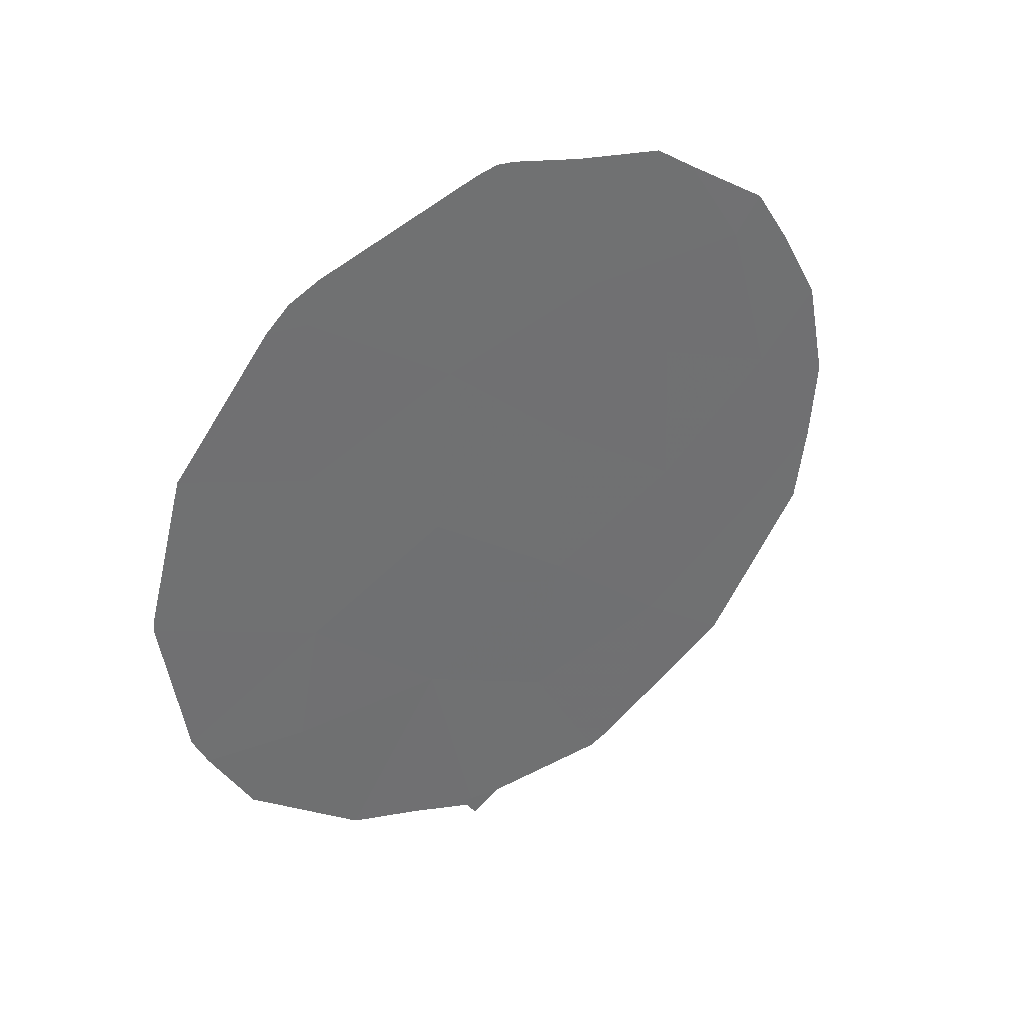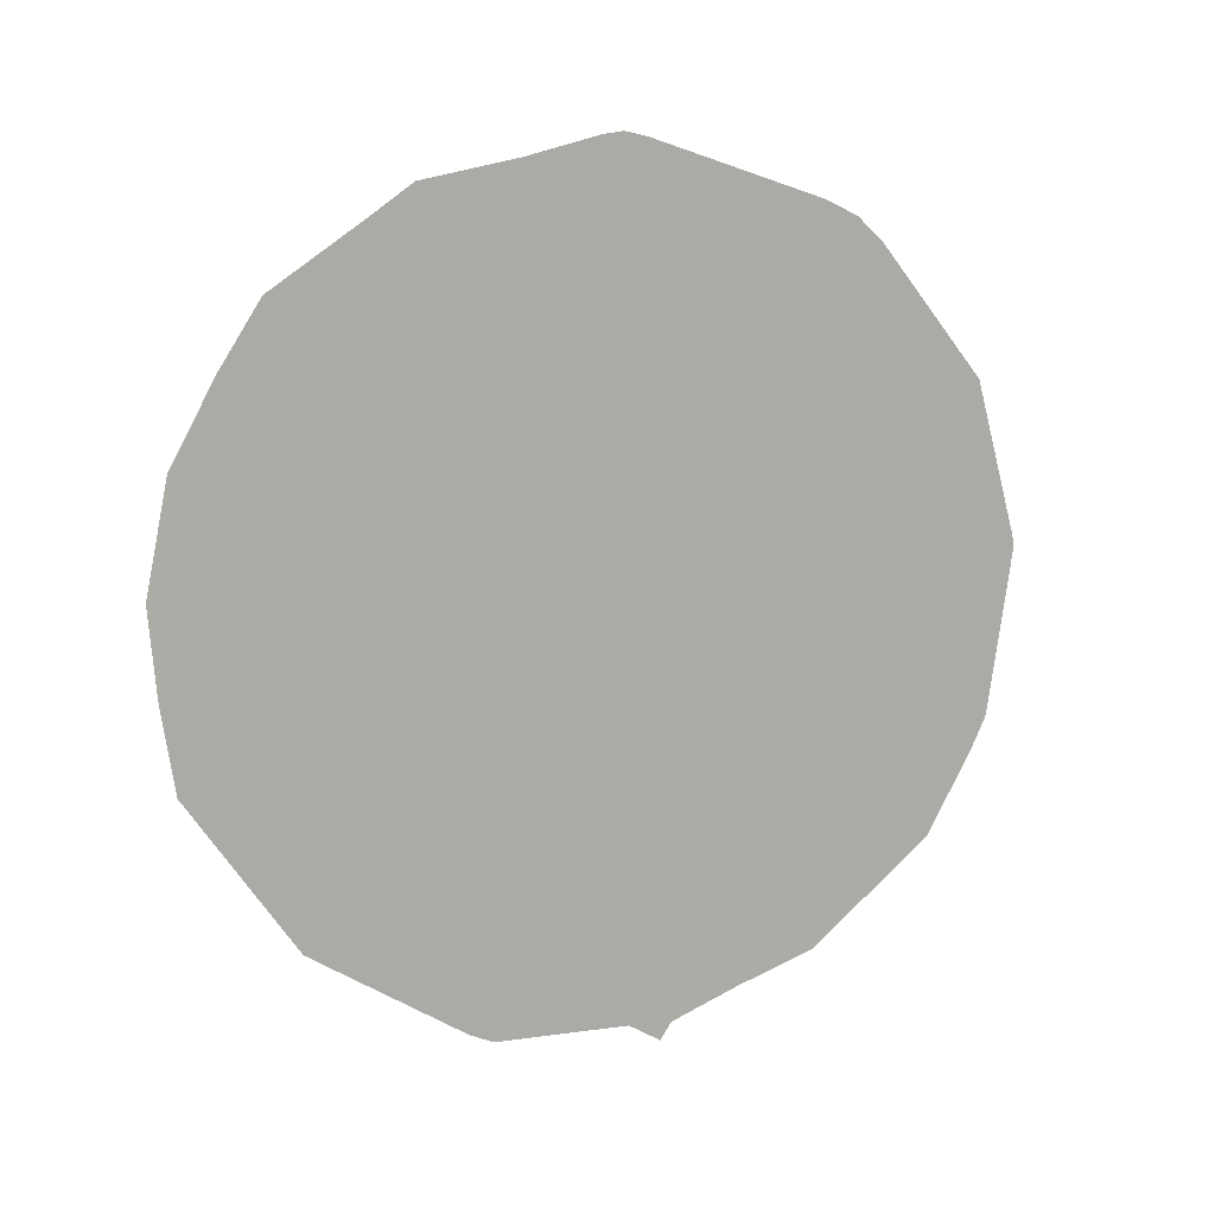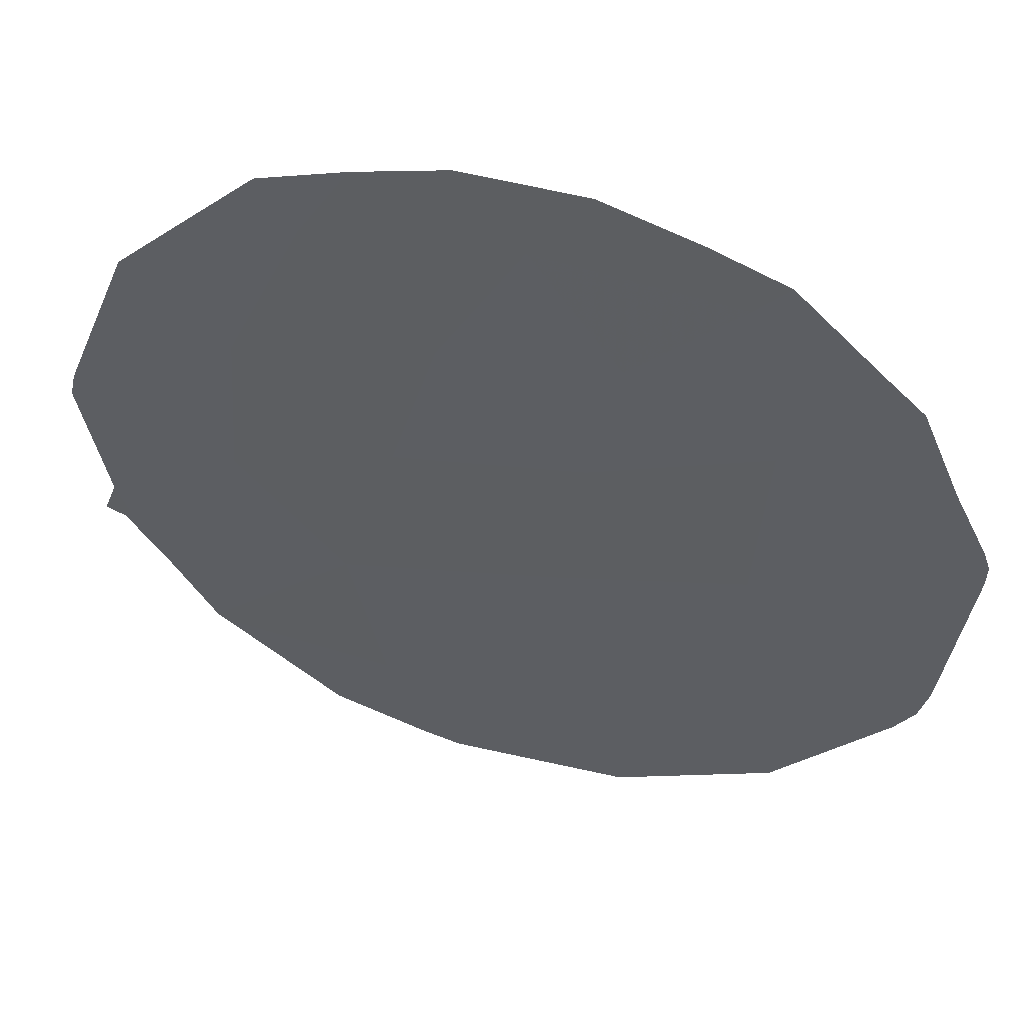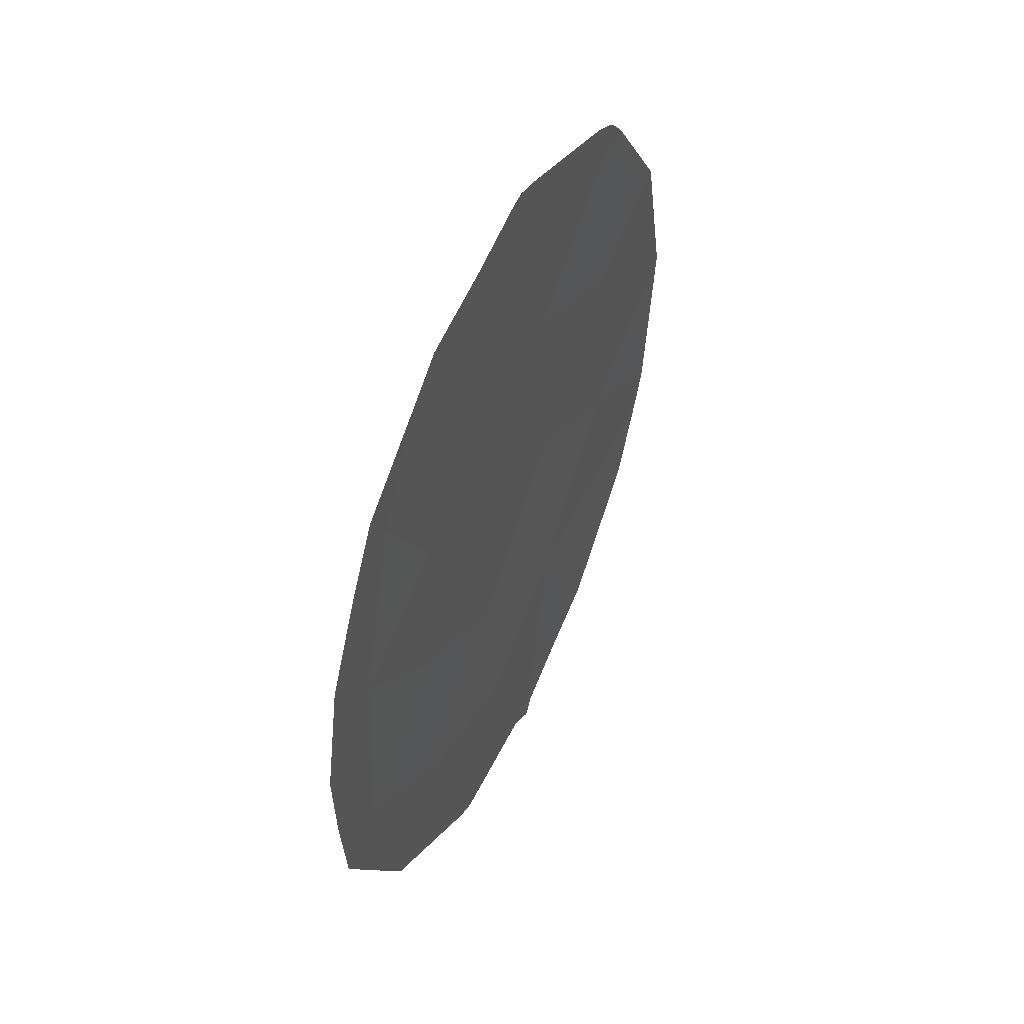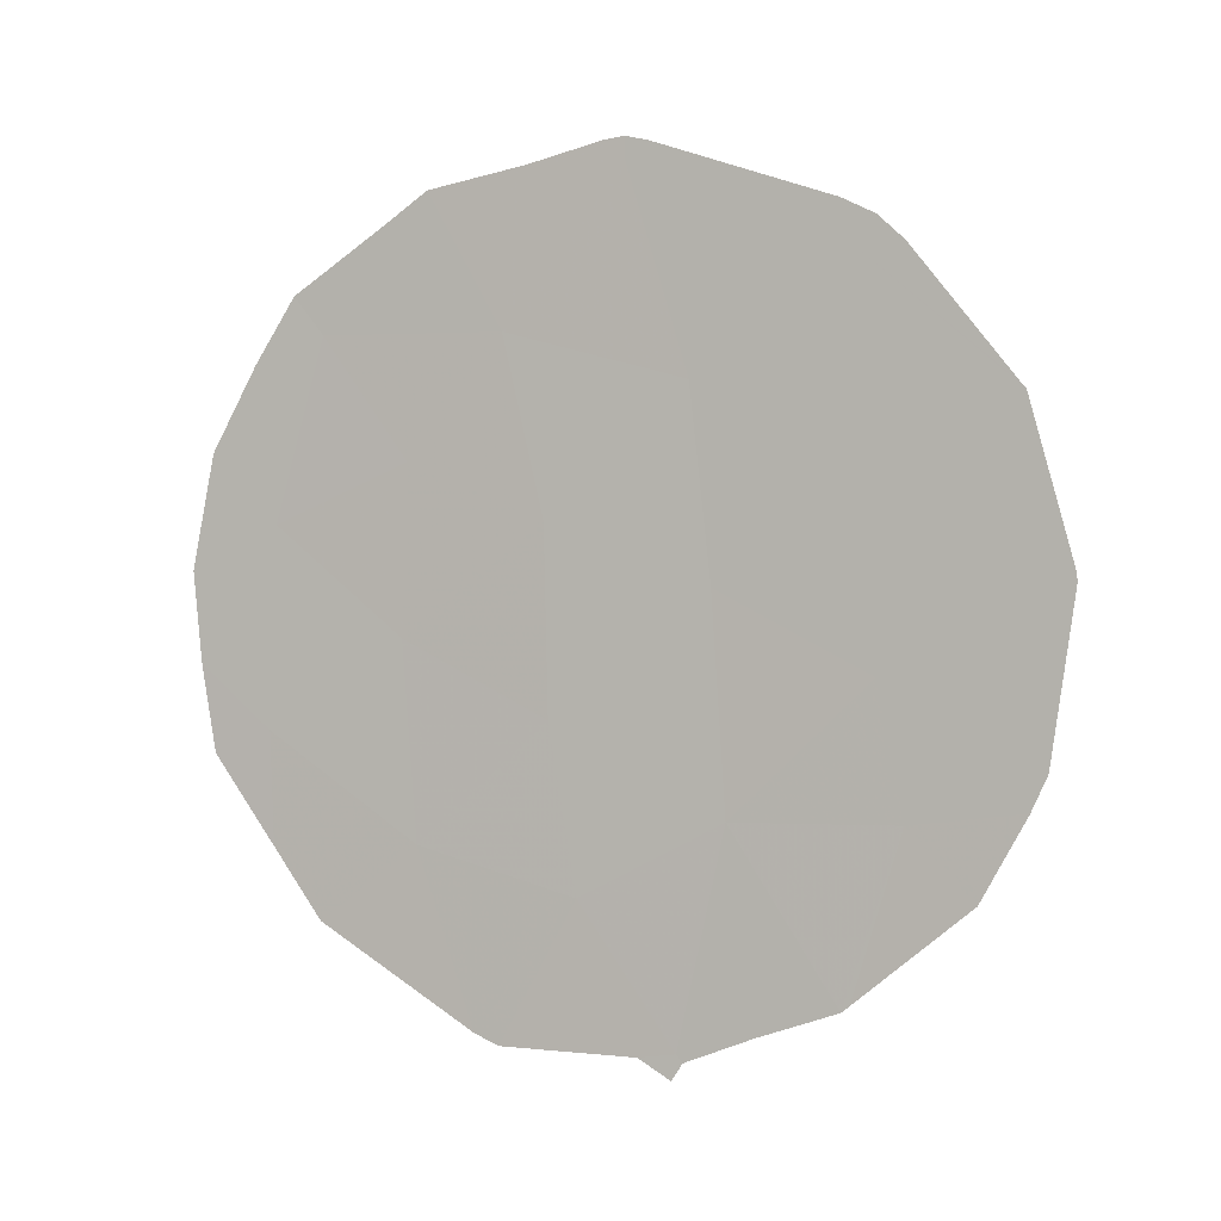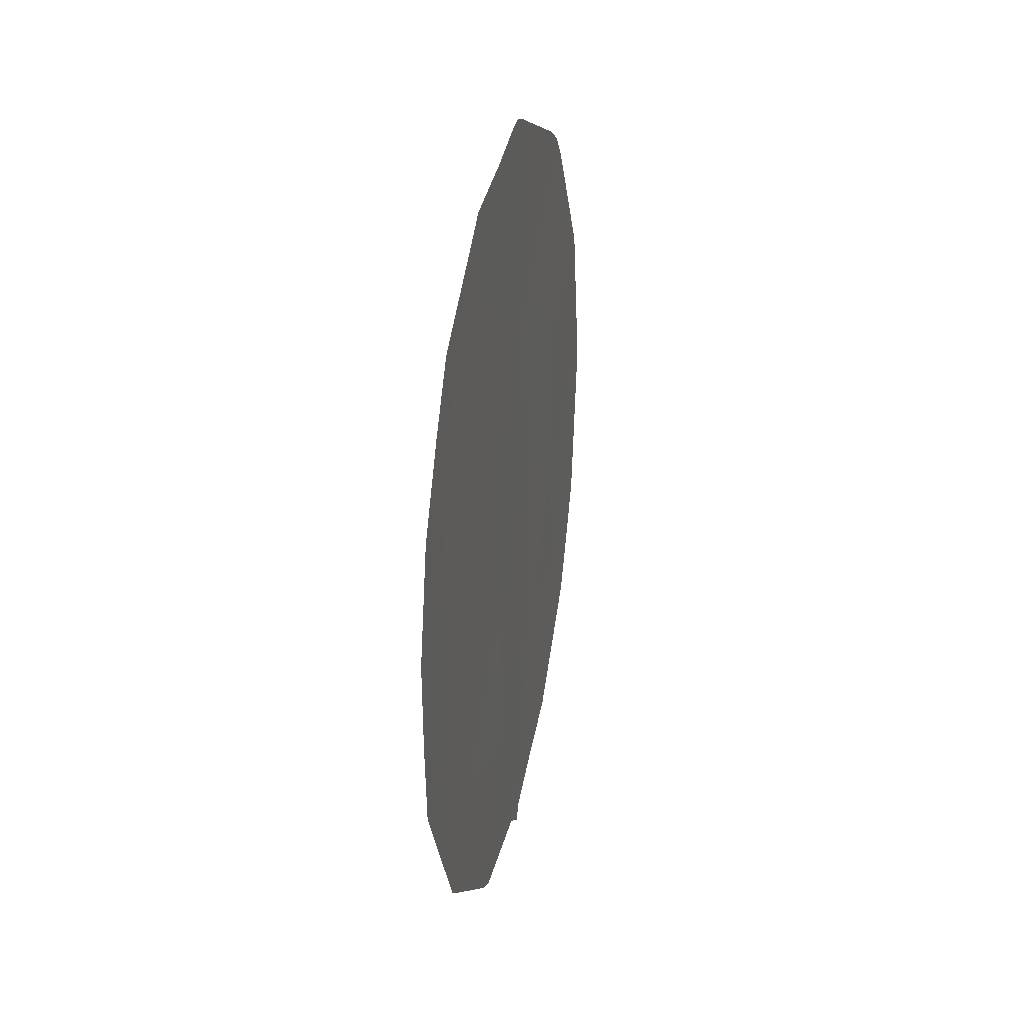
<metadata>
{"format":"obj","ext":"obj","renderer":"f3d","projection":"perspective","resolution":1024,"background":"white","views":[{"elev":38.3,"azim":93.2,"up":"+Z"},{"elev":11.6,"azim":-75.3,"up":"+Z"},{"elev":15.5,"azim":-71.3,"up":"+Y"},{"elev":47.2,"azim":-120.1,"up":"+Z"},{"elev":1.9,"azim":-36.0,"up":"+Z"},{"elev":24.4,"azim":-133.1,"up":"+Z"}]}
</metadata>
<code>
v 67.11 67.57 2.994
v 68.87 65.2 -1.156
v 70.21 63.29 1.24
v 69.16 64.76 1.207
v 69.98 63.54 4.867
v 68.02 66.29 4.201
v 68.91 65.04 5.617
v 69.06 64.87 3.545
v 66.58 68.26 6.139
v 66.23 68.8 2.004
v 68.05 66.28 2.181
v 68.24 66.04 0.3745
v 67.22 67.46 0.8539
v 66.28 68.72 4.168
v 67.74 66.64 6.133
v 67.14 67.5 4.82
v 68.5 65.56 7.797
v 69.88 63.65 6.859
v 70.03 63.51 2.683
v 69.34 64.53 -0.9421
v 69.85 63.81 -0.632
v 68.37 65.74 8.019
v 68.5 65.56 8.047
v 70.92 62.29 1.405
v 70.63 62.71 0.4854
v 69.9 63.74 -0.5615
v 68.91 65.14 -1.242
v 68.84 65.24 -1.431
v 68.63 65.53 -1.216
v 69.78 63.78 7.353
v 68.64 65.36 7.991
v 71.14 61.93 3.752
v 70.85 62.31 5.462
v 71.15 61.92 3.628
v 69.99 63.48 7.178
v 70.82 62.35 5.518
v 66.39 68.52 6.555
v 66.13 68.89 5.844
v 67.89 66.41 7.806
v 67.26 67.29 7.592
v 67.6 66.96 -1.074
v 66.59 68.35 0.00481
v 66.98 67.68 7.256
v 67.76 66.75 -1.193
v 65.71 69.5 3.686
v 65.84 69.3 4.923
v 65.77 69.44 2.704
v 65.86 69.32 1.748
v 66.27 68.78 0.7773
v 70.16 63.25 6.914
v 71.01 62.15 1.79
f 4 2 20
f 4 20 21
f 15 6 7
f 12 11 13
f 17 23 22
f 3 25 24
f 3 4 21
f 3 21 26
f 2 28 27
f 2 29 28
f 17 18 30
f 17 30 31
f 8 7 6
f 5 32 33
f 4 3 19
f 5 19 34
f 5 34 32
f 18 35 30
f 18 5 33
f 18 33 36
f 5 18 7
f 9 37 38
f 15 17 39
f 15 39 40
f 4 12 2
f 17 22 39
f 13 42 41
f 2 27 20
f 1 16 14
f 9 43 37
f 9 16 15
f 14 10 1
f 13 1 10
f 12 13 41
f 12 41 44
f 11 12 4
f 13 11 1
f 3 26 25
f 14 46 45
f 10 14 45
f 10 45 47
f 14 9 38
f 14 38 46
f 10 47 48
f 2 12 44
f 2 44 29
f 13 10 49
f 13 49 42
f 15 7 17
f 1 6 16
f 14 16 9
f 1 11 6
f 10 48 49
f 9 15 40
f 9 40 43
f 6 15 16
f 17 31 23
f 18 17 7
f 8 6 11
f 4 8 11
f 5 7 8
f 19 5 8
f 18 50 35
f 18 36 50
f 19 3 24
f 19 24 51
f 19 51 34
f 4 19 8

</code>
